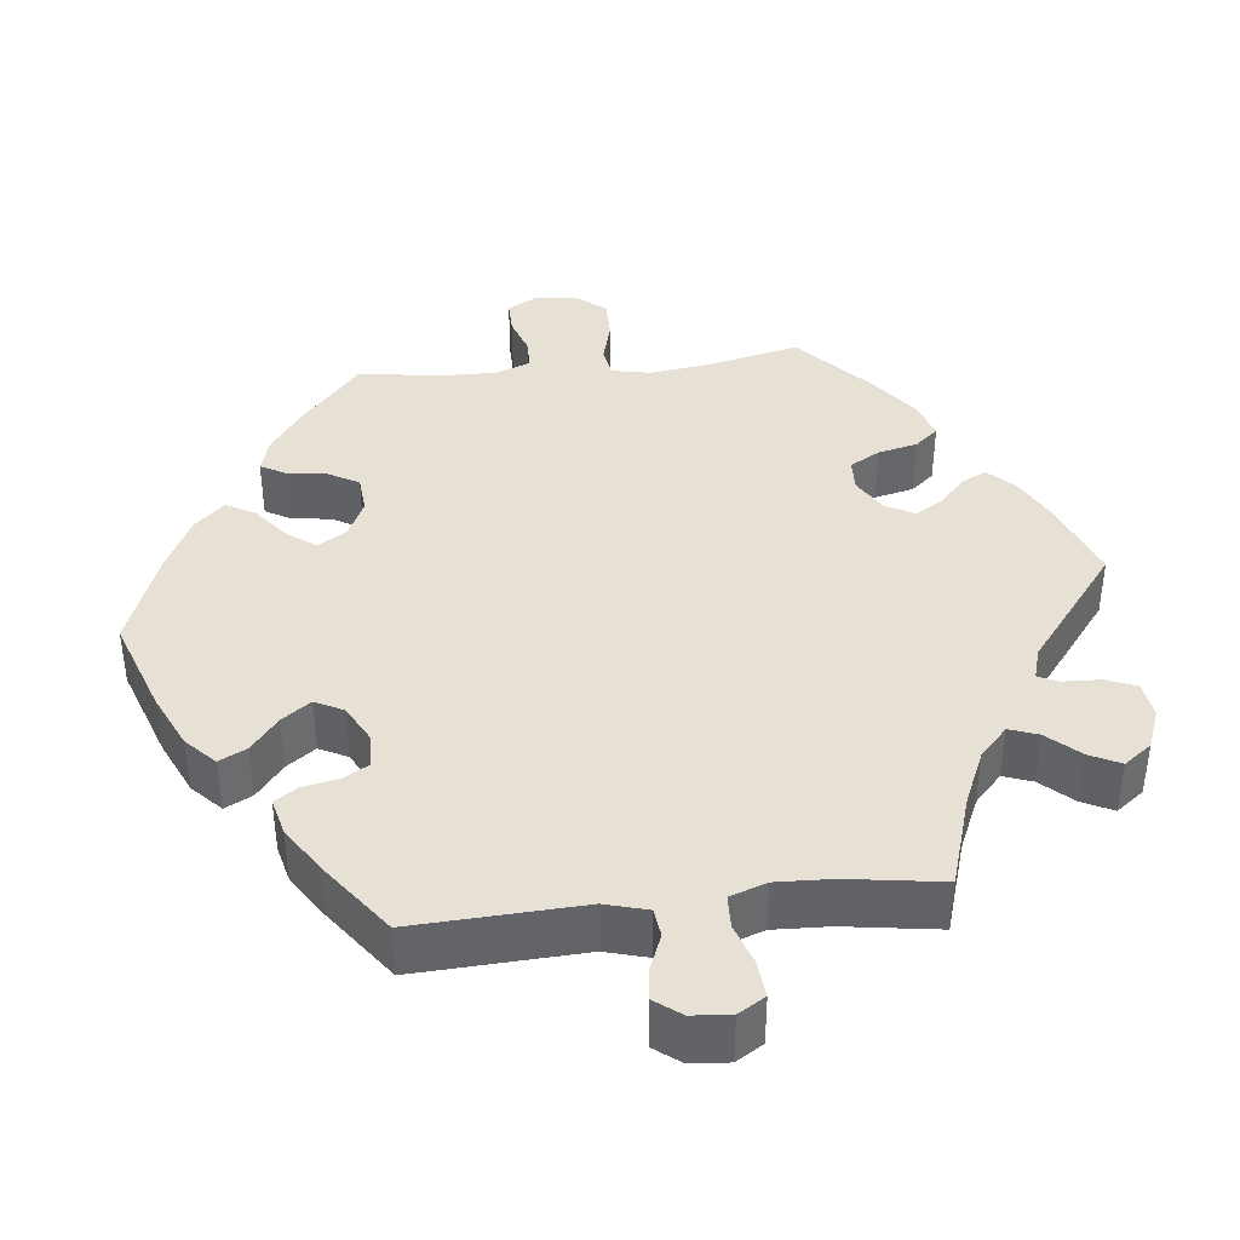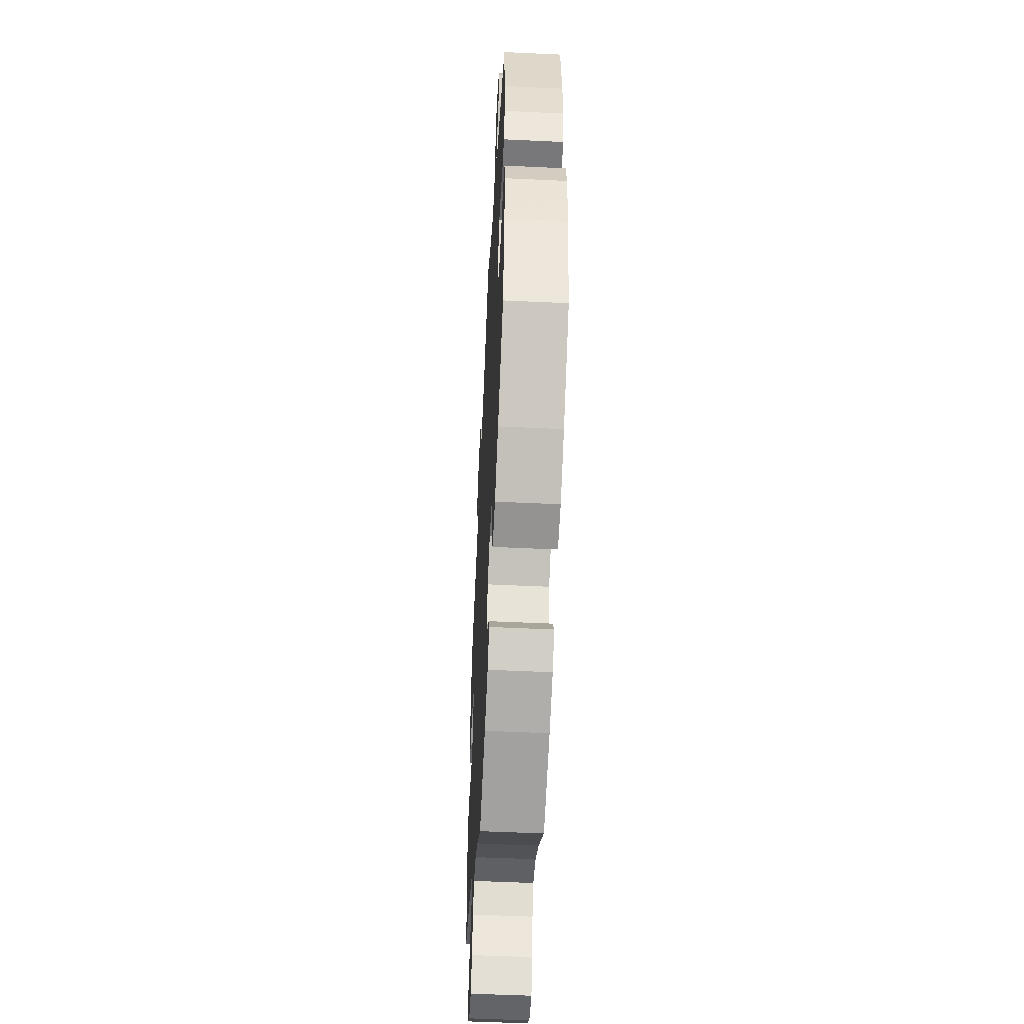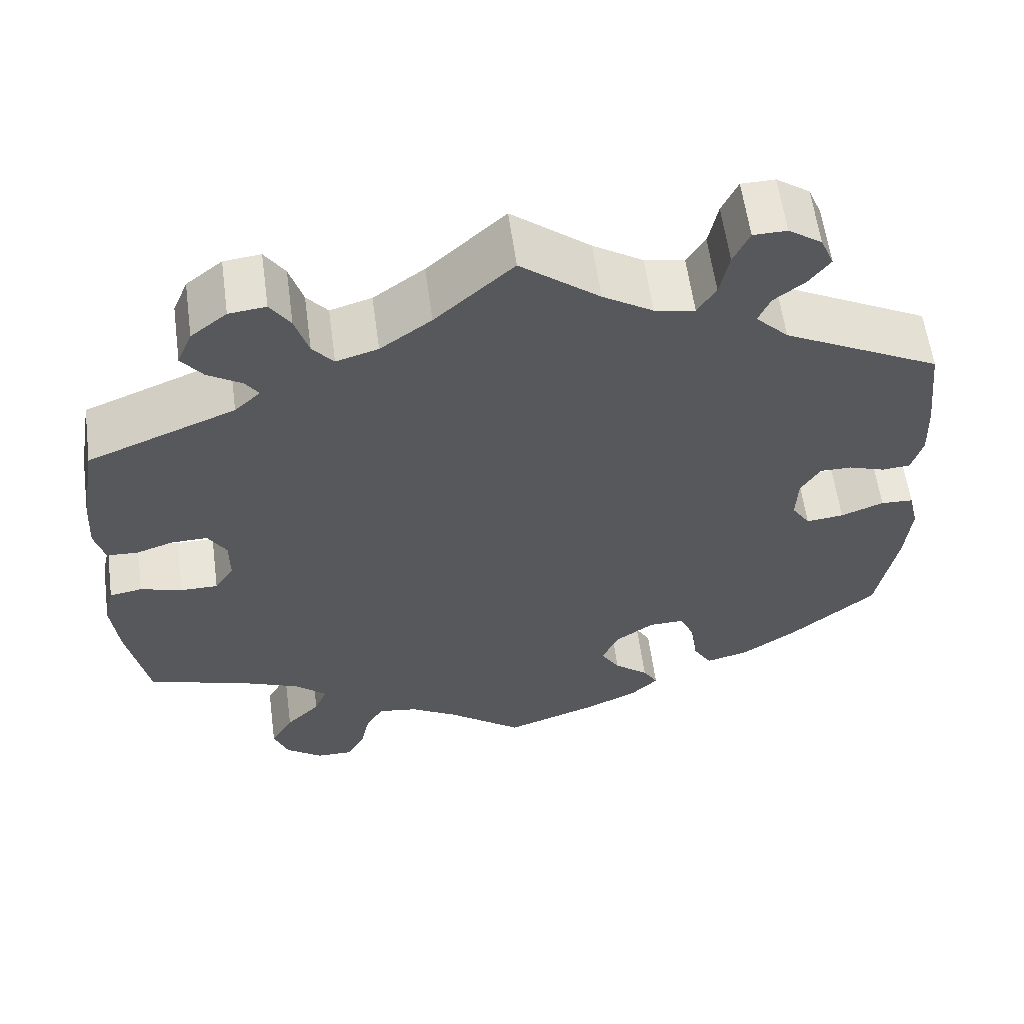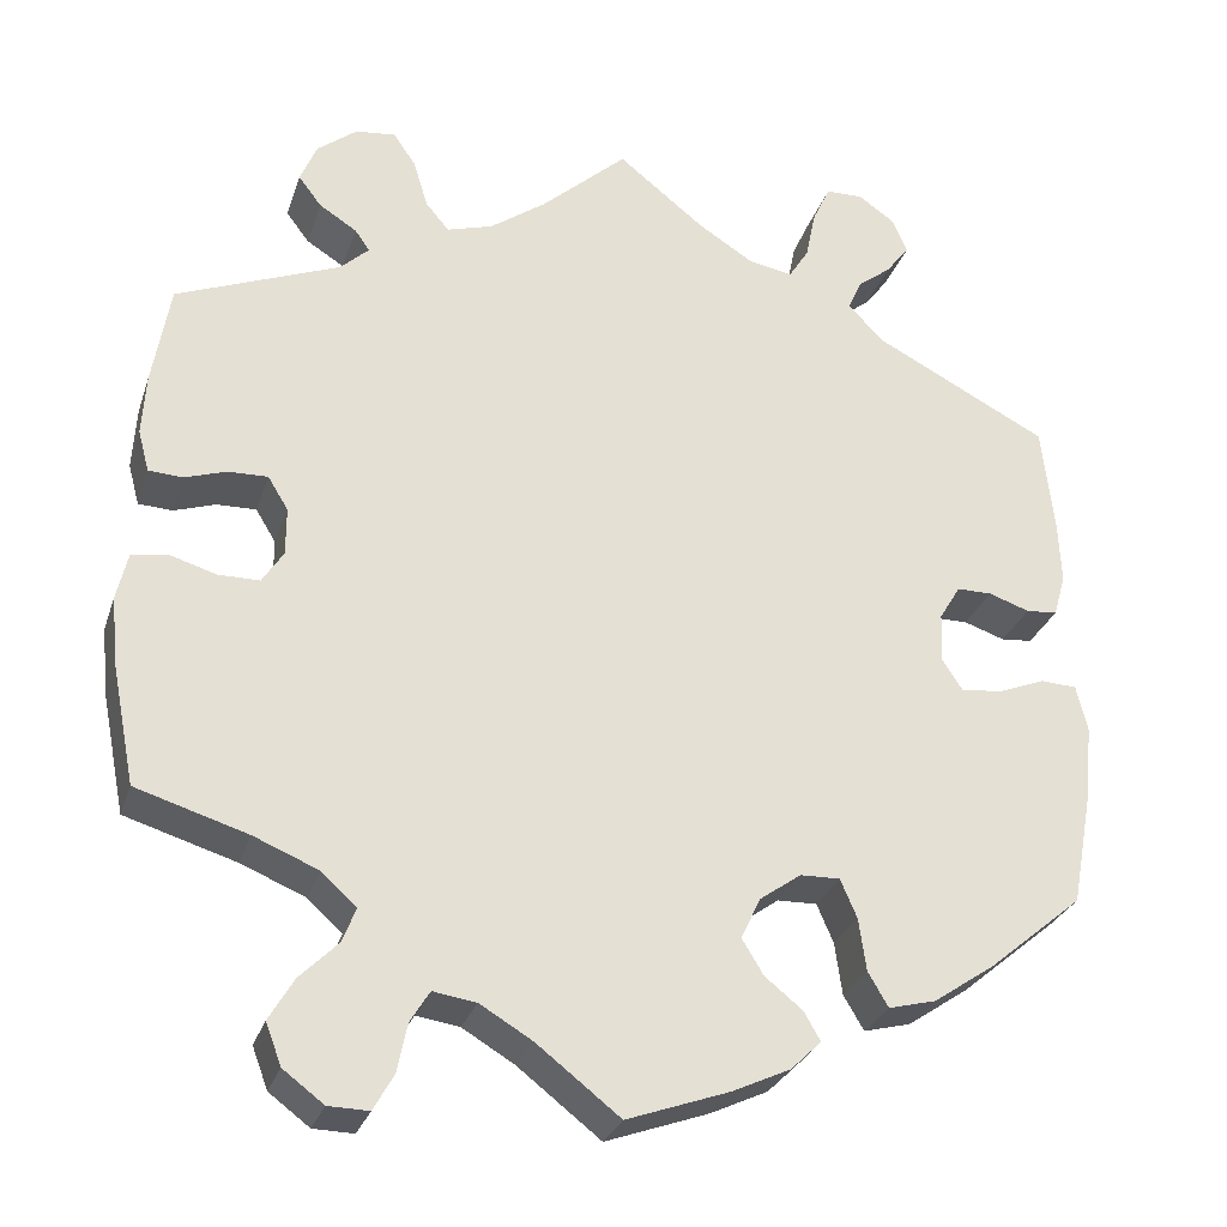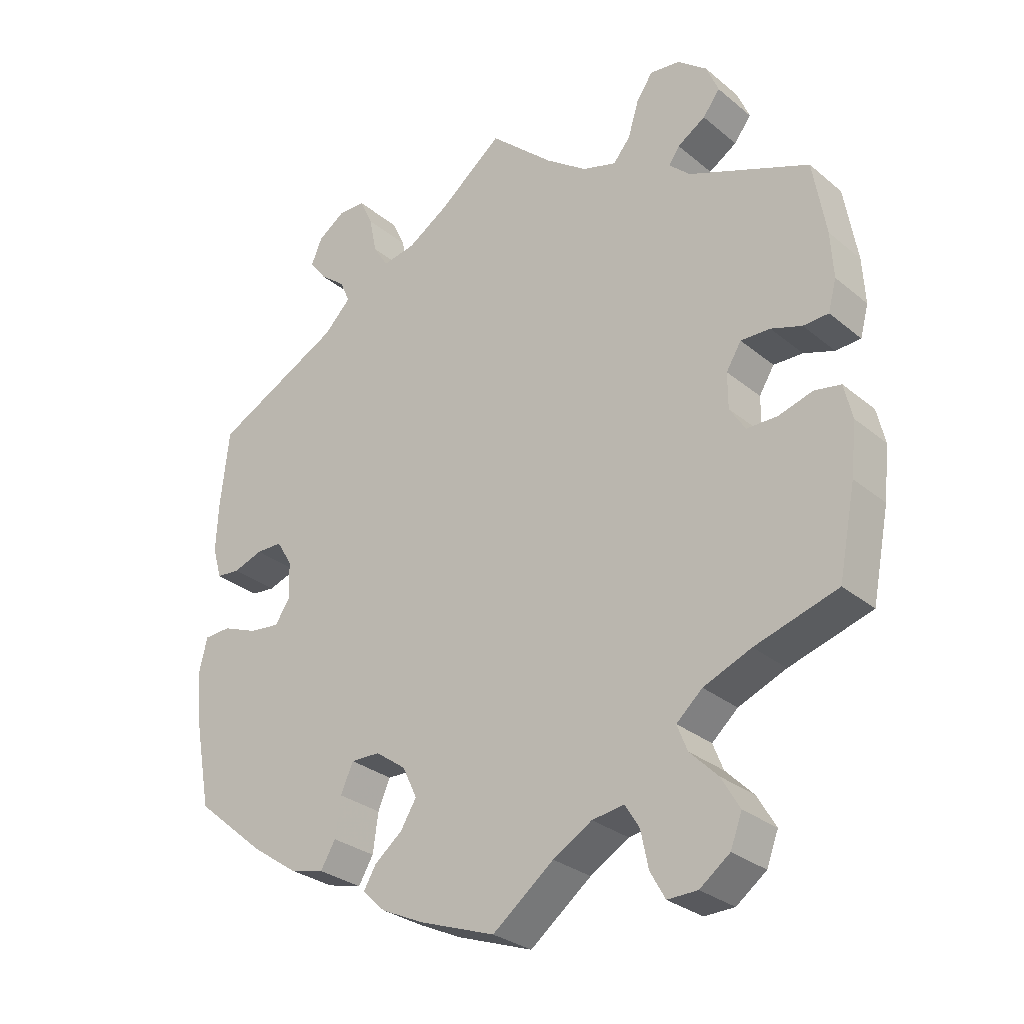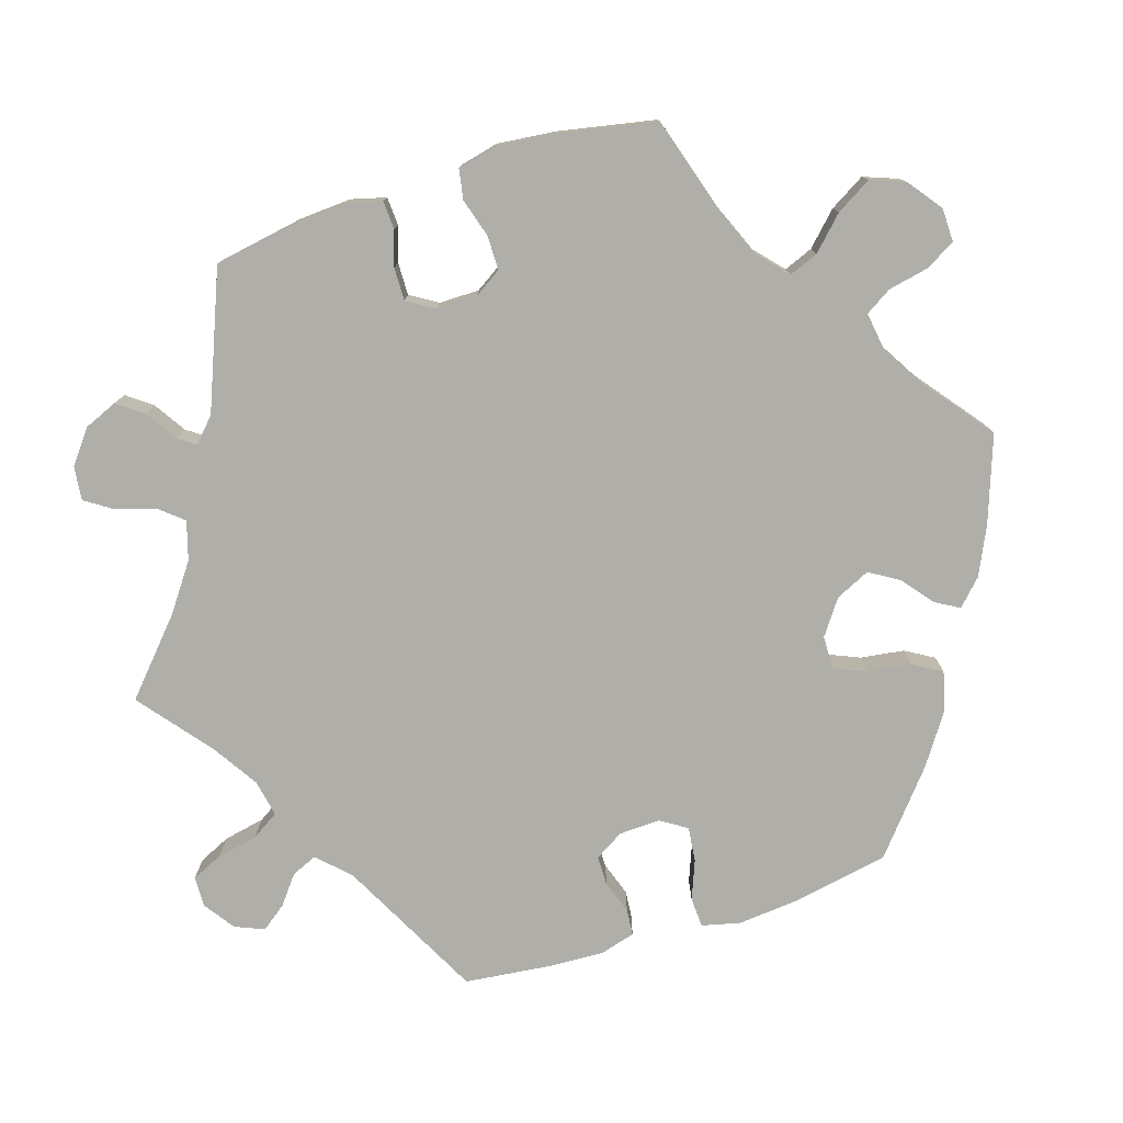
<metadata>
{"format":"obj","ext":"obj","renderer":"f3d","projection":"perspective","resolution":1024,"background":"white","views":[{"elev":39.3,"azim":-36.4,"up":"+Y"},{"elev":-52.5,"azim":-92.9,"up":"+Z"},{"elev":59.7,"azim":172.3,"up":"+Z"},{"elev":-28.5,"azim":163.4,"up":"+Z"},{"elev":-29.1,"azim":39.6,"up":"+Z"},{"elev":-77.5,"azim":107.6,"up":"+Y"}]}
</metadata>
<code>
v 0.093 0.07 0.494
v 0.154 0.07 0.45
v 0.204 0.07 0.435
v 0.229 0.07 0.465
v 0.245 0.07 0.517
v 0.269 0.07 0.553
v 0.313 0.07 0.548
v 0.356 0.07 0.514
v 0.374 0.07 0.471
v 0.349 0.07 0.438
v 0.308 0.07 0.412
v 0.292 0.07 0.389
v 0.323 0.07 0.36
v 0.5 0.07 0.289
v 0.519 0.07 0.179
v 0.523 0.07 0.112
v 0.511 0.07 0.067
v 0.474 0.07 0.065
v 0.429 0.07 0.08
v 0.386 0.07 0.081
v 0.364 0.07 0.045
v 0.364 0.07 -0.007
v 0.387 0.07 -0.043
v 0.432 0.07 -0.043
v 0.482 0.07 -0.028
v 0.521 0.07 -0.035
v 0.533 0.07 -0.086
v 0.525 0.07 -0.162
v 0.5 0.07 -0.289
v 0.379 0.07 -0.326
v 0.309 0.07 -0.355
v 0.271 0.07 -0.389
v 0.286 0.07 -0.427
v 0.327 0.07 -0.468
v 0.354 0.07 -0.514
v 0.337 0.07 -0.559
v 0.293 0.07 -0.592
v 0.249 0.07 -0.593
v 0.227 0.07 -0.554
v 0.216 0.07 -0.501
v 0.195 0.07 -0.467
v 0.148 0.07 -0.474
v 0.091 0.07 -0.508
v 0.001 0.07 -0.578
v -0.111 0.07 -0.538
v -0.173 0.07 -0.509
v -0.206 0.07 -0.477
v -0.188 0.07 -0.446
v -0.147 0.07 -0.413
v -0.124 0.07 -0.375
v -0.145 0.07 -0.33
v -0.19 0.07 -0.298
v -0.233 0.07 -0.297
v -0.251 0.07 -0.339
v -0.259 0.07 -0.396
v -0.281 0.07 -0.433
v -0.332 0.07 -0.42
v -0.398 0.07 -0.375
v -0.501 0.07 -0.289
v -0.525 0.07 -0.16
v -0.532 0.07 -0.083
v -0.52 0.07 -0.033
v -0.481 0.07 -0.031
v -0.43 0.07 -0.051
v -0.385 0.07 -0.056
v -0.363 0.07 -0.022
v -0.365 0.07 0.032
v -0.388 0.07 0.07
v -0.426 0.07 0.07
v -0.47 0.07 0.055
v -0.504 0.07 0.058
v -0.517 0.07 0.104
v -0.514 0.07 0.173
v -0.501 0.07 0.289
v -0.313 0.07 0.386
v -0.274 0.07 0.426
v -0.288 0.07 0.459
v -0.325 0.07 0.488
v -0.35 0.07 0.521
v -0.334 0.07 0.559
v -0.294 0.07 0.587
v -0.254 0.07 0.586
v -0.235 0.07 0.545
v -0.224 0.07 0.491
v -0.202 0.07 0.456
v -0.154 0.07 0.465
v -0.094 0.07 0.503
v 0 0.07 0.578
v 0.093 0 0.494
v 0.154 0 0.45
v 0.204 0 0.435
v 0.229 0 0.465
v 0.245 0 0.517
v 0.269 0 0.553
v 0.313 0 0.548
v 0.356 0 0.514
v 0.374 0 0.471
v 0.349 0 0.438
v 0.308 0 0.412
v 0.292 0 0.389
v 0.323 0 0.36
v 0.5 0 0.289
v 0.519 0 0.179
v 0.523 0 0.112
v 0.511 0 0.067
v 0.474 0 0.065
v 0.429 0 0.08
v 0.386 0 0.081
v 0.364 0 0.045
v 0.364 0 -0.007
v 0.387 0 -0.043
v 0.432 0 -0.043
v 0.482 0 -0.028
v 0.521 0 -0.035
v 0.533 0 -0.086
v 0.525 0 -0.162
v 0.5 0 -0.289
v 0.379 0 -0.326
v 0.309 0 -0.355
v 0.271 0 -0.389
v 0.286 0 -0.427
v 0.327 0 -0.468
v 0.354 0 -0.514
v 0.337 0 -0.559
v 0.293 0 -0.592
v 0.249 0 -0.593
v 0.227 0 -0.554
v 0.216 0 -0.501
v 0.195 0 -0.467
v 0.148 0 -0.474
v 0.091 0 -0.508
v 0.001 0 -0.578
v -0.111 0 -0.538
v -0.173 0 -0.509
v -0.206 0 -0.477
v -0.188 0 -0.446
v -0.147 0 -0.413
v -0.124 0 -0.375
v -0.145 0 -0.33
v -0.19 0 -0.298
v -0.233 0 -0.297
v -0.251 0 -0.339
v -0.259 0 -0.396
v -0.281 0 -0.433
v -0.332 0 -0.42
v -0.398 0 -0.375
v -0.501 0 -0.289
v -0.525 0 -0.16
v -0.532 0 -0.083
v -0.52 0 -0.033
v -0.481 0 -0.031
v -0.43 0 -0.051
v -0.385 0 -0.056
v -0.363 0 -0.022
v -0.365 0 0.032
v -0.388 0 0.07
v -0.426 0 0.07
v -0.47 0 0.055
v -0.504 0 0.058
v -0.517 0 0.104
v -0.514 0 0.173
v -0.501 0 0.289
v -0.313 0 0.386
v -0.274 0 0.426
v -0.288 0 0.459
v -0.325 0 0.488
v -0.35 0 0.521
v -0.334 0 0.559
v -0.294 0 0.587
v -0.254 0 0.586
v -0.235 0 0.545
v -0.224 0 0.491
v -0.202 0 0.456
v -0.154 0 0.465
v -0.094 0 0.503
v 0 0 0.578
f 87 88 1
f 86 87 1 2
f 85 86 2 3
f 81 82 83 84
f 81 84 85
f 80 81 85
f 77 78 79 80
f 77 80 85
f 76 77 85 3
f 72 73 74 75
f 72 75 76 3
f 69 70 71 72
f 68 69 72 3
f 61 62 63 64
f 61 64 65
f 60 61 65
f 59 60 65
f 58 59 65 66
f 54 55 56 57
f 53 54 57 58
f 46 47 48 49
f 46 49 50
f 43 44 45 46
f 42 43 46 50
f 41 42 50 51
f 37 38 39 40
f 37 40 41
f 36 37 41
f 33 34 35 36
f 32 33 36 41
f 27 28 29 30
f 27 30 31
f 24 25 26 27
f 23 24 27 31
f 22 23 31 32
f 16 17 18 19
f 16 19 20
f 13 14 15 16
f 12 13 16 20
f 8 9 10 11
f 8 11 12
f 7 8 12
f 4 5 6 7
f 3 4 7 12
f 67 68 3 12
f 53 58 66
f 52 53 66 67
f 21 22 32 41
f 21 41 51 52
f 21 52 67
f 12 20 21 67
f 89 176 175
f 90 89 175 174
f 91 90 174 173
f 172 171 170 169
f 173 172 169
f 173 169 168
f 168 167 166 165
f 173 168 165
f 91 173 165 164
f 163 162 161 160
f 91 164 163 160
f 160 159 158 157
f 91 160 157 156
f 152 151 150 149
f 153 152 149
f 153 149 148
f 153 148 147
f 154 153 147 146
f 145 144 143 142
f 146 145 142 141
f 137 136 135 134
f 138 137 134
f 134 133 132 131
f 138 134 131 130
f 139 138 130 129
f 128 127 126 125
f 129 128 125
f 129 125 124
f 124 123 122 121
f 129 124 121 120
f 118 117 116 115
f 119 118 115
f 115 114 113 112
f 119 115 112 111
f 120 119 111 110
f 107 106 105 104
f 108 107 104
f 104 103 102 101
f 108 104 101 100
f 99 98 97 96
f 100 99 96
f 100 96 95
f 95 94 93 92
f 100 95 92 91
f 100 91 156 155
f 154 146 141
f 155 154 141 140
f 129 120 110 109
f 140 139 129 109
f 155 140 109
f 155 109 108 100
f 1 89 90 2
f 2 90 91 3
f 3 91 92 4
f 4 92 93 5
f 5 93 94 6
f 6 94 95 7
f 7 95 96 8
f 8 96 97 9
f 9 97 98 10
f 10 98 99 11
f 11 99 100 12
f 12 100 101 13
f 13 101 102 14
f 14 102 103 15
f 15 103 104 16
f 16 104 105 17
f 17 105 106 18
f 18 106 107 19
f 19 107 108 20
f 20 108 109 21
f 21 109 110 22
f 22 110 111 23
f 23 111 112 24
f 24 112 113 25
f 25 113 114 26
f 26 114 115 27
f 27 115 116 28
f 28 116 117 29
f 29 117 118 30
f 30 118 119 31
f 31 119 120 32
f 32 120 121 33
f 33 121 122 34
f 34 122 123 35
f 35 123 124 36
f 36 124 125 37
f 37 125 126 38
f 38 126 127 39
f 39 127 128 40
f 40 128 129 41
f 41 129 130 42
f 42 130 131 43
f 43 131 132 44
f 44 132 133 45
f 45 133 134 46
f 46 134 135 47
f 47 135 136 48
f 48 136 137 49
f 49 137 138 50
f 50 138 139 51
f 51 139 140 52
f 52 140 141 53
f 53 141 142 54
f 54 142 143 55
f 55 143 144 56
f 56 144 145 57
f 57 145 146 58
f 58 146 147 59
f 59 147 148 60
f 60 148 149 61
f 61 149 150 62
f 62 150 151 63
f 63 151 152 64
f 64 152 153 65
f 65 153 154 66
f 66 154 155 67
f 67 155 156 68
f 68 156 157 69
f 69 157 158 70
f 70 158 159 71
f 71 159 160 72
f 72 160 161 73
f 73 161 162 74
f 74 162 163 75
f 75 163 164 76
f 76 164 165 77
f 77 165 166 78
f 78 166 167 79
f 79 167 168 80
f 80 168 169 81
f 81 169 170 82
f 82 170 171 83
f 83 171 172 84
f 84 172 173 85
f 85 173 174 86
f 86 174 175 87
f 87 175 176 88
f 88 176 89 1

</code>
